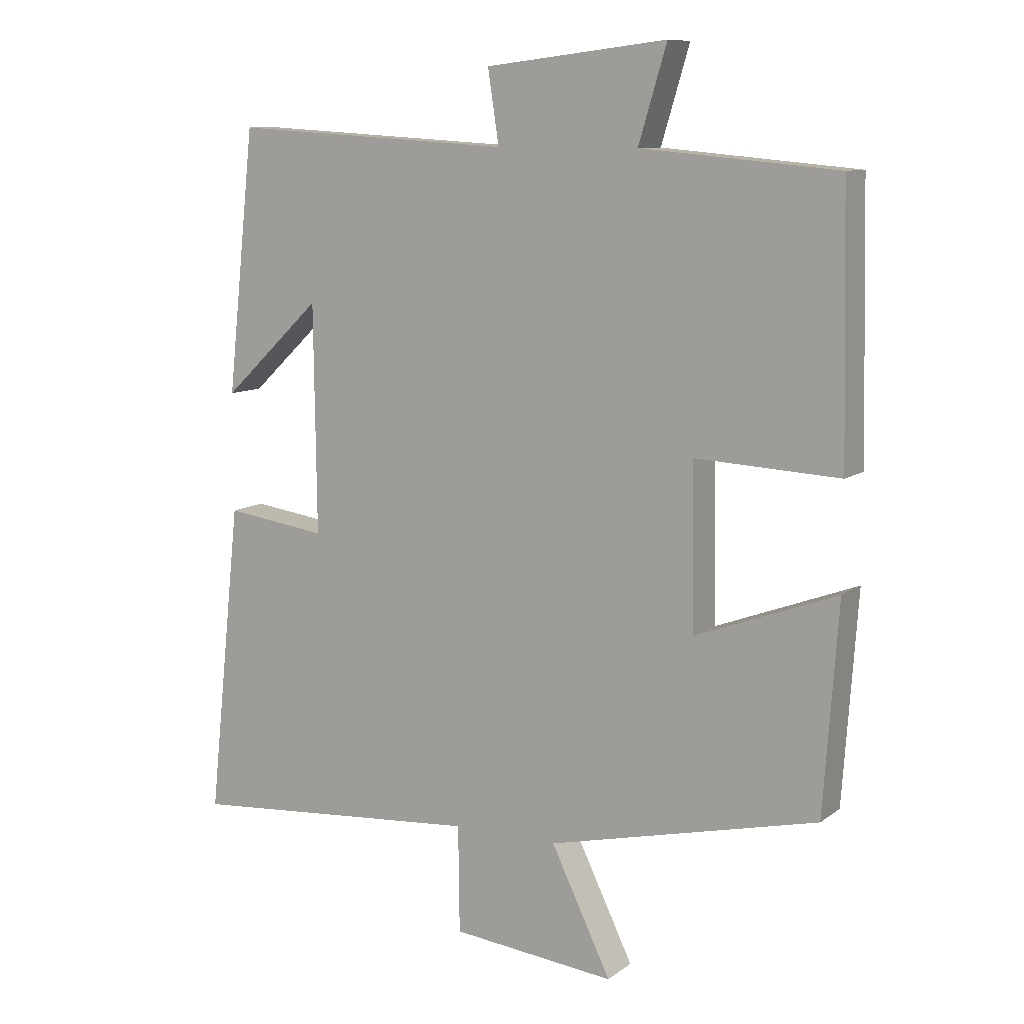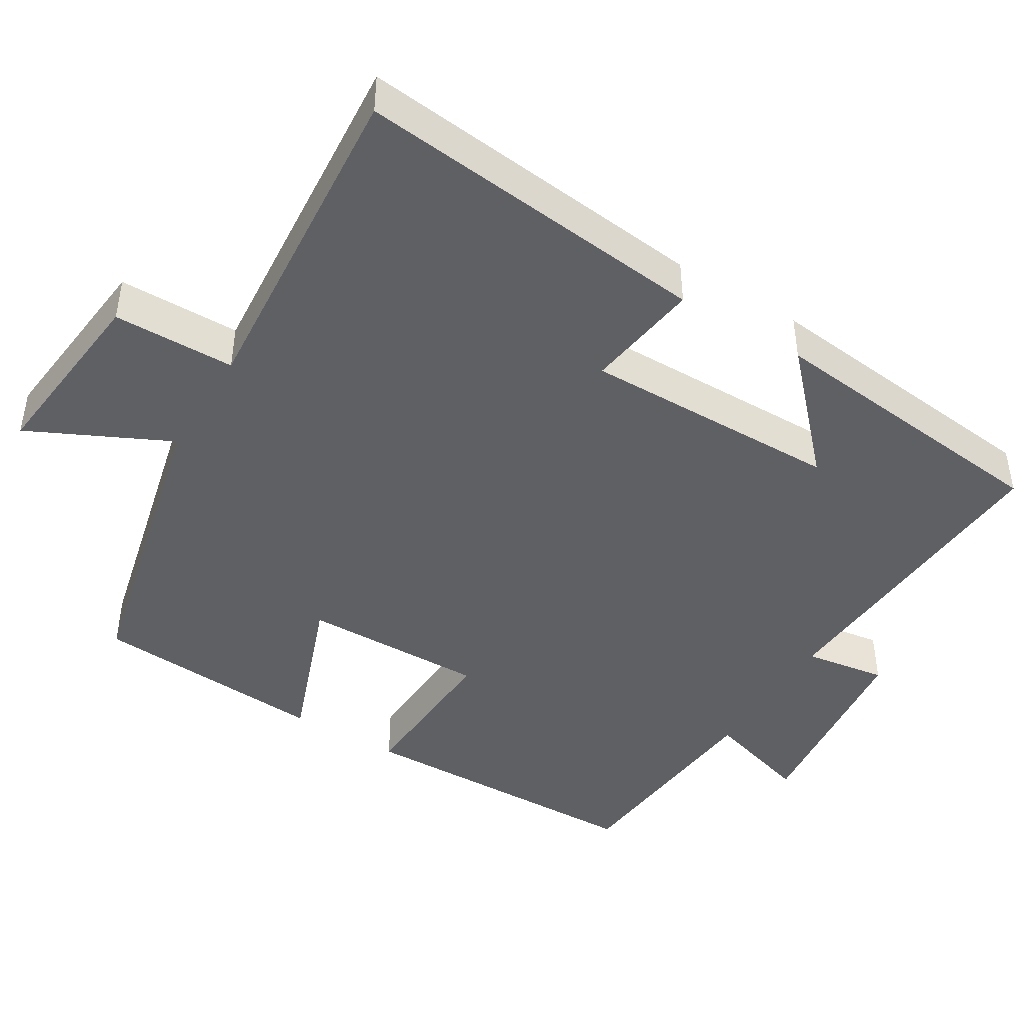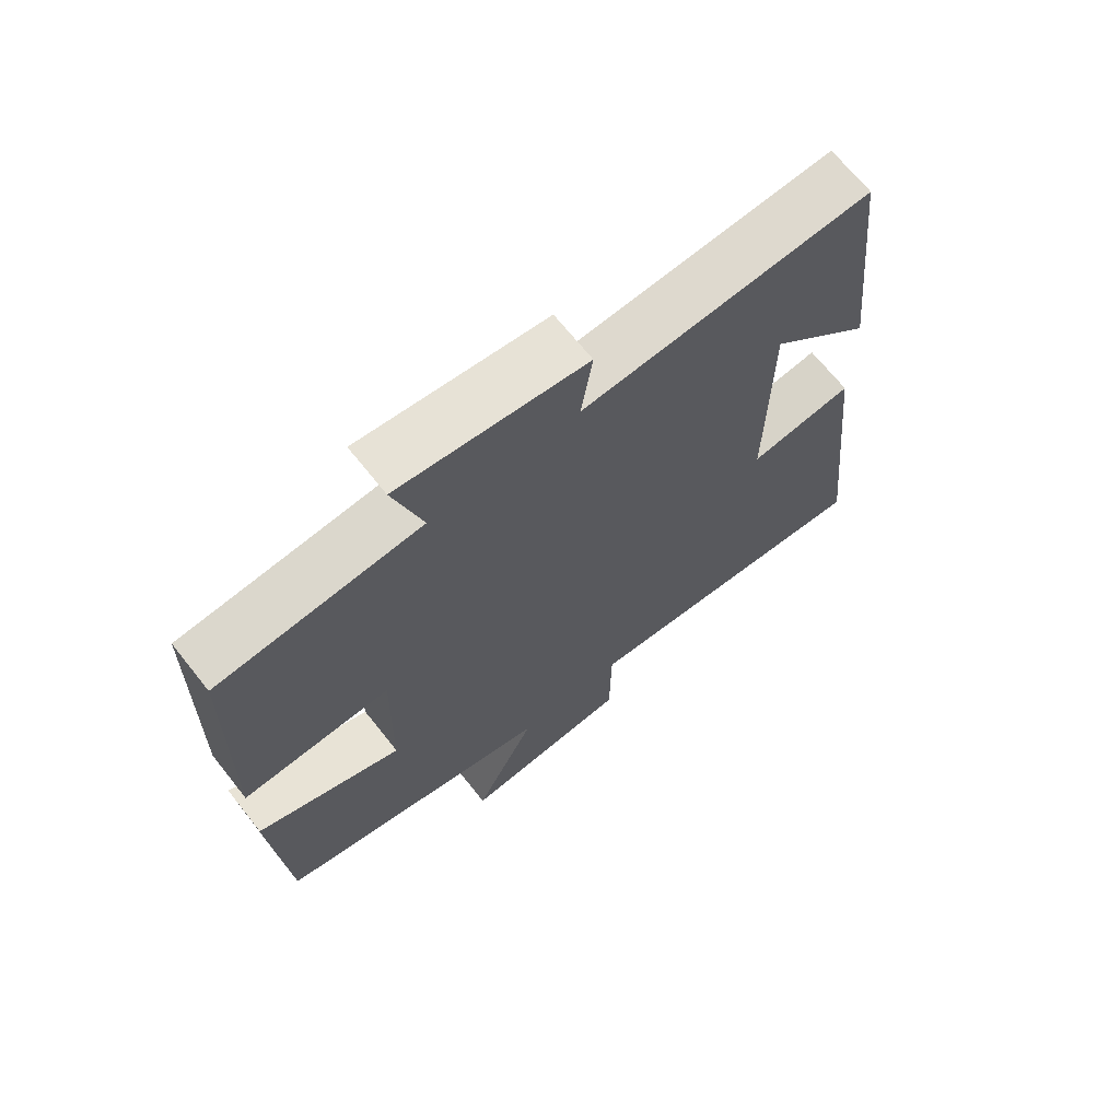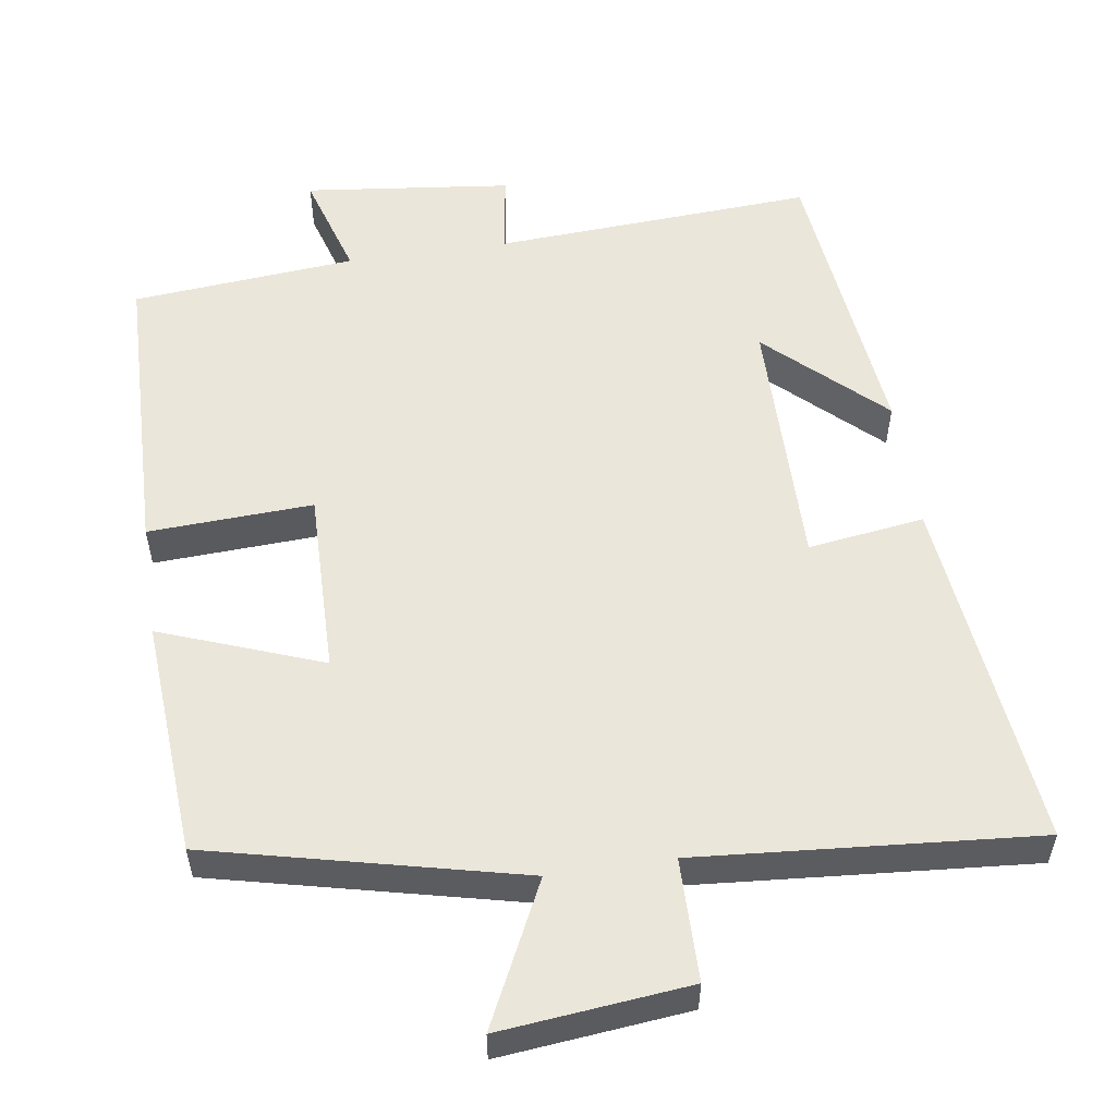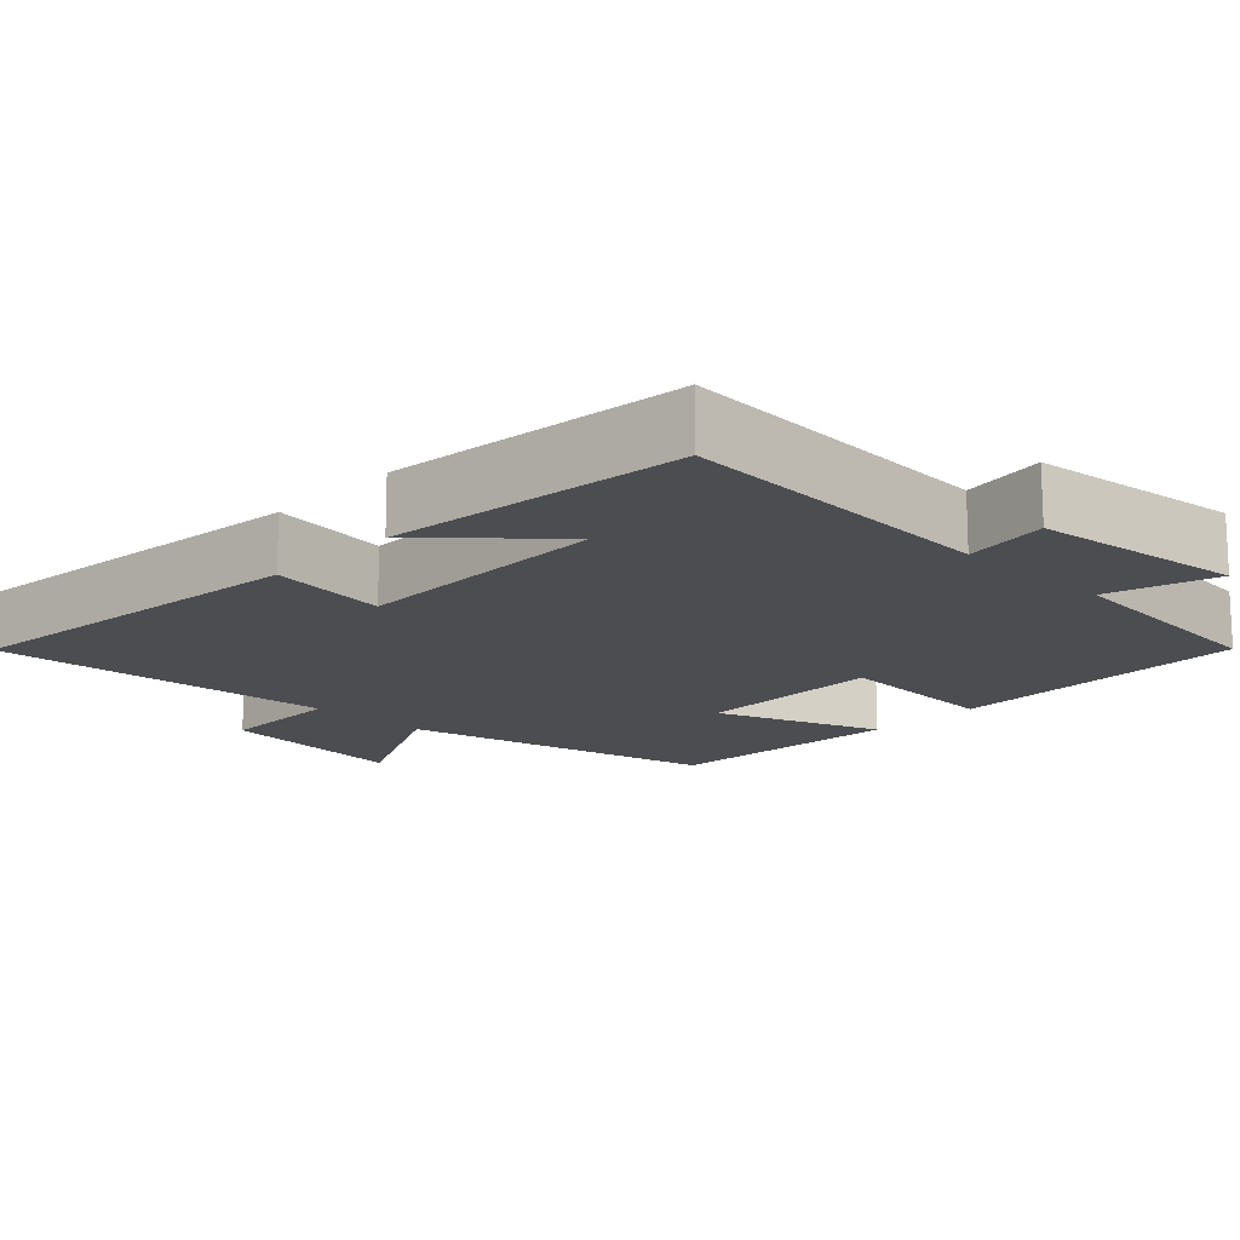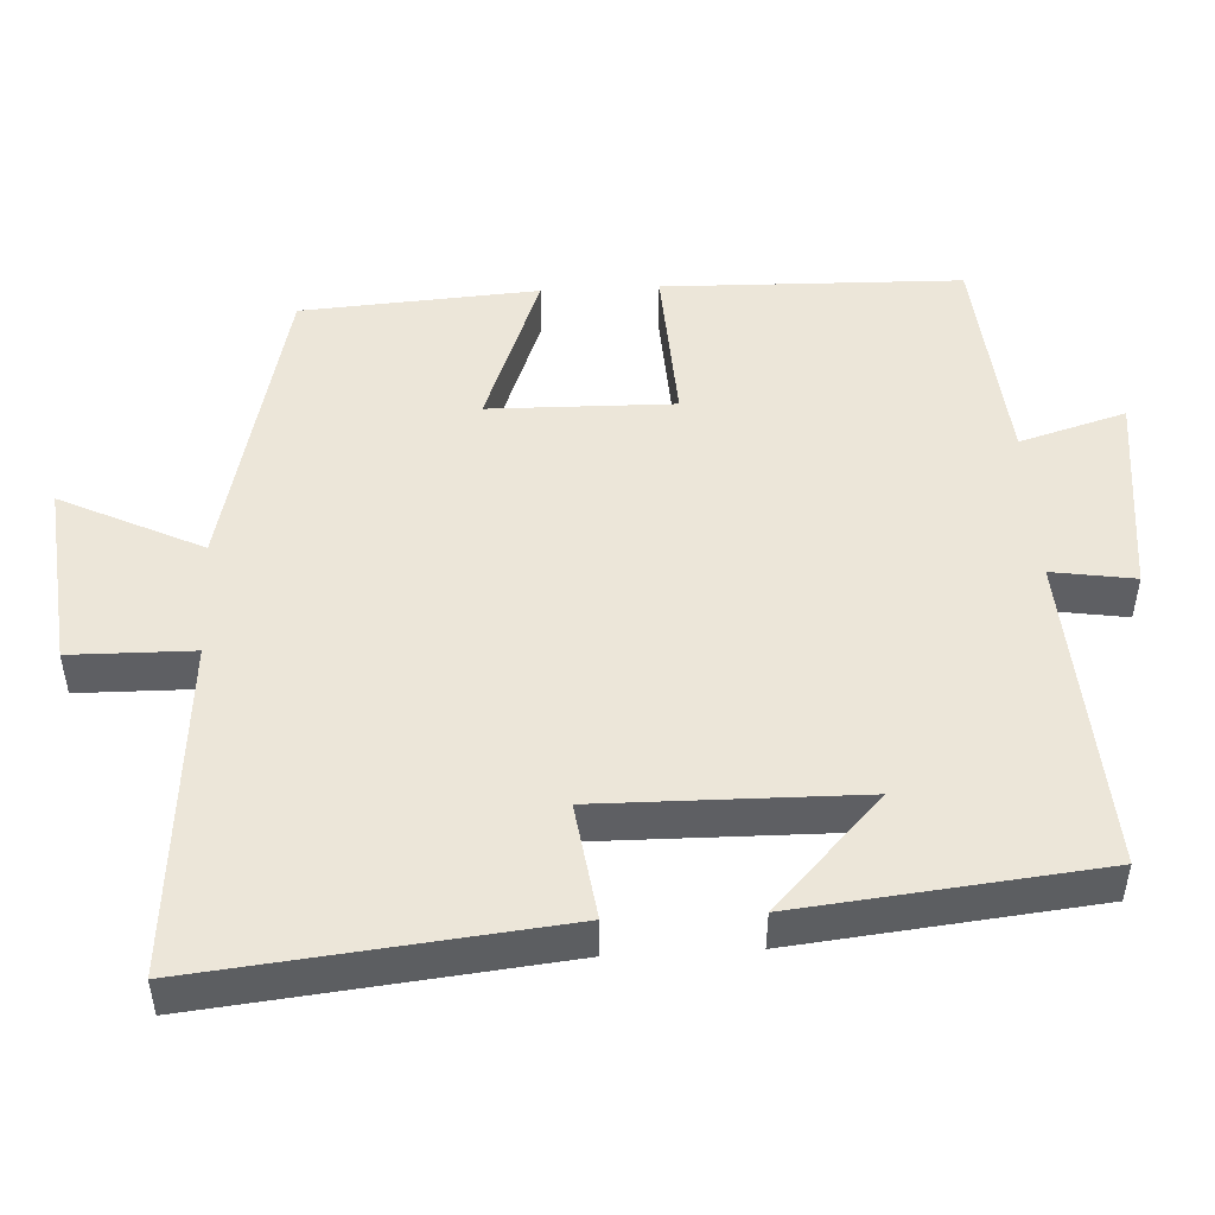
<metadata>
{"format":"obj","ext":"obj","renderer":"f3d","projection":"perspective","resolution":1024,"background":"white","views":[{"elev":9.9,"azim":30.0,"up":"+Z"},{"elev":-44.5,"azim":-121.4,"up":"+Y"},{"elev":68.5,"azim":141.5,"up":"+Z"},{"elev":54.7,"azim":171.5,"up":"+Y"},{"elev":-15.6,"azim":-43.9,"up":"+Y"},{"elev":48.8,"azim":-93.0,"up":"+Y"}]}
</metadata>
<code>
v 0.478 0.07 -0.402
v 0.064 0.07 -0.5
v 0.156 0.07 -0.69
v -0.096 0.07 -0.664
v -0.098 0.07 -0.5
v -0.551 0.07 -0.536
v -0.5 0.07 -0.057
v -0.344 0.07 -0.079
v -0.348 0.07 0.269
v -0.5 0.07 0.125
v -0.457 0.07 0.526
v -0.027 0.07 0.5
v -0.044 0.07 0.611
v 0.234 0.07 0.643
v 0.191 0.07 0.5
v 0.491 0.07 0.473
v 0.5 0.07 0.072
v 0.28 0.07 0.083
v 0.284 0.07 -0.165
v 0.5 0.07 -0.084
v 0.478 0 -0.402
v 0.064 0 -0.5
v 0.156 0 -0.69
v -0.096 0 -0.664
v -0.098 0 -0.5
v -0.551 0 -0.536
v -0.5 0 -0.057
v -0.344 0 -0.079
v -0.348 0 0.269
v -0.5 0 0.125
v -0.457 0 0.526
v -0.027 0 0.5
v -0.044 0 0.611
v 0.234 0 0.643
v 0.191 0 0.5
v 0.491 0 0.473
v 0.5 0 0.072
v 0.28 0 0.083
v 0.284 0 -0.165
v 0.5 0 -0.084
f 19 20 1 2
f 18 19 2
f 15 16 17 18
f 15 18 2
f 12 13 14 15
f 12 15 2
f 11 12 2
f 9 10 11
f 9 11 2 3
f 8 9 3
f 5 6 7 8
f 5 8 3
f 3 4 5
f 22 21 40 39
f 22 39 38
f 38 37 36 35
f 22 38 35
f 35 34 33 32
f 22 35 32
f 22 32 31
f 31 30 29
f 23 22 31 29
f 23 29 28
f 28 27 26 25
f 23 28 25
f 25 24 23
f 1 21 22 2
f 2 22 23 3
f 3 23 24 4
f 4 24 25 5
f 5 25 26 6
f 6 26 27 7
f 7 27 28 8
f 8 28 29 9
f 9 29 30 10
f 10 30 31 11
f 11 31 32 12
f 12 32 33 13
f 13 33 34 14
f 14 34 35 15
f 15 35 36 16
f 16 36 37 17
f 17 37 38 18
f 18 38 39 19
f 19 39 40 20
f 20 40 21 1

</code>
